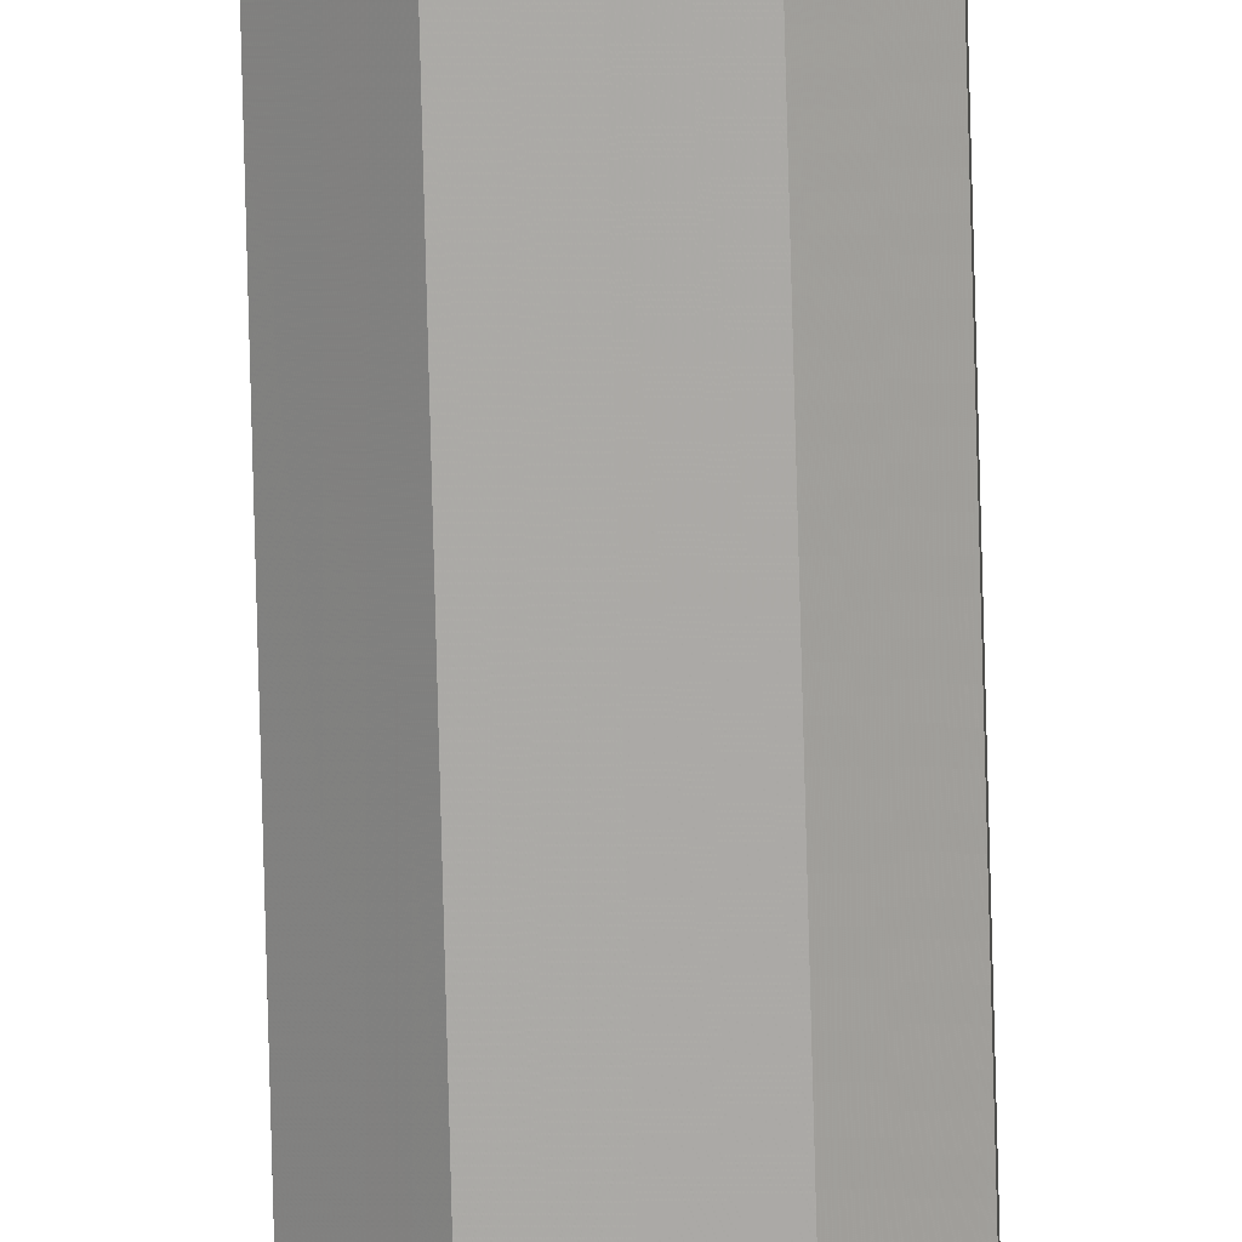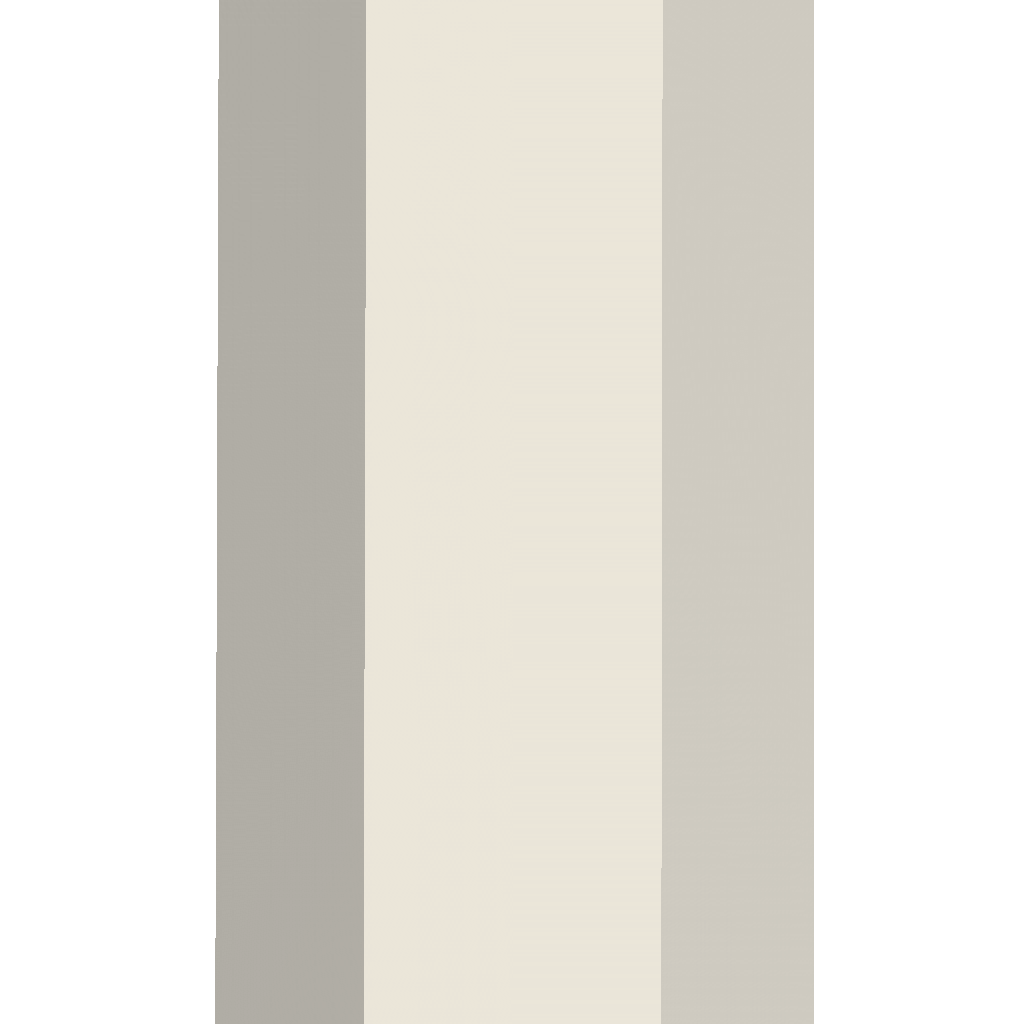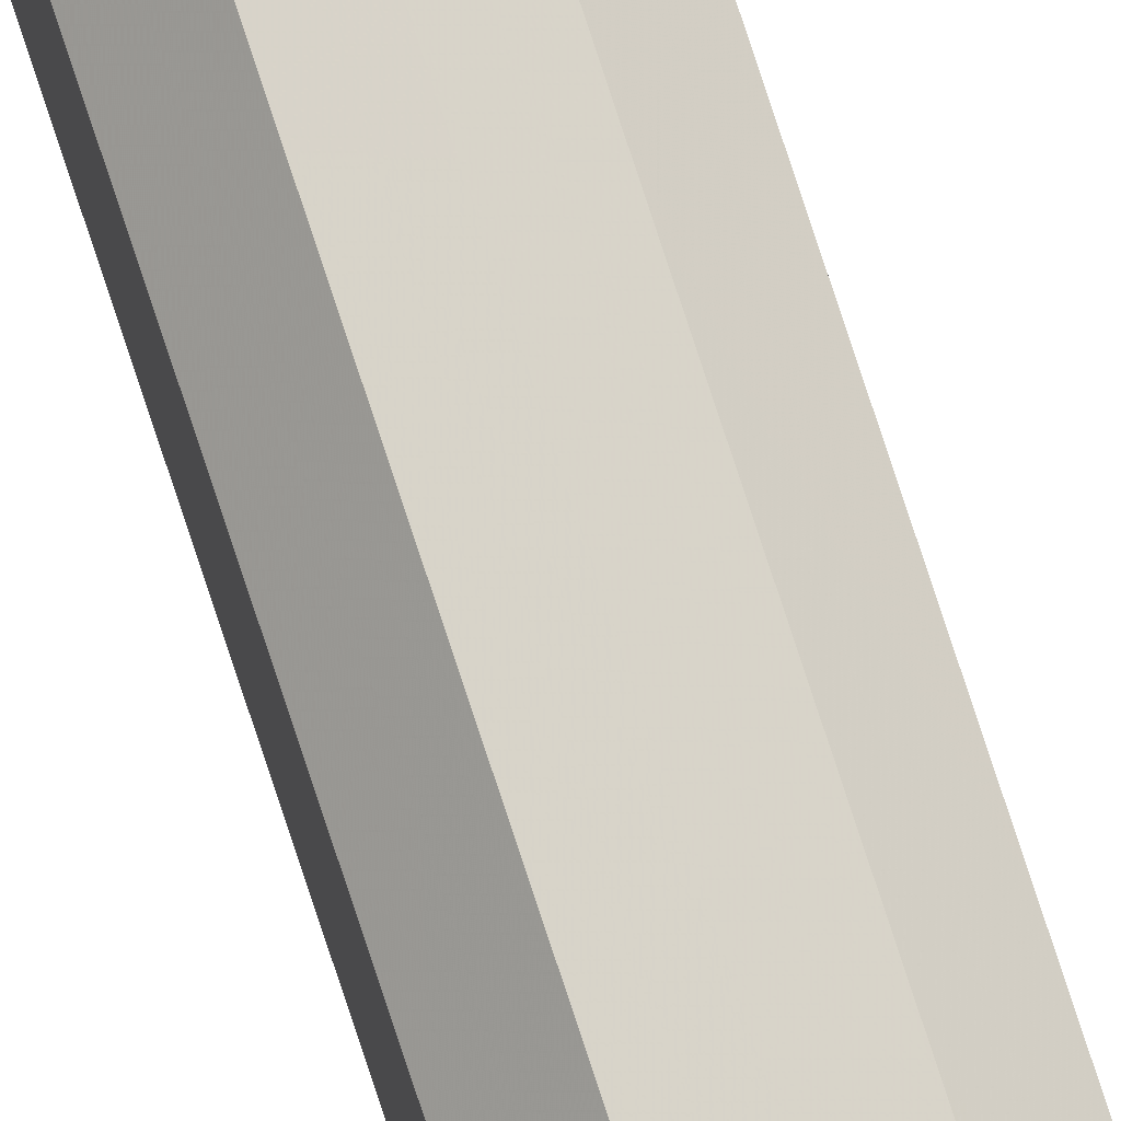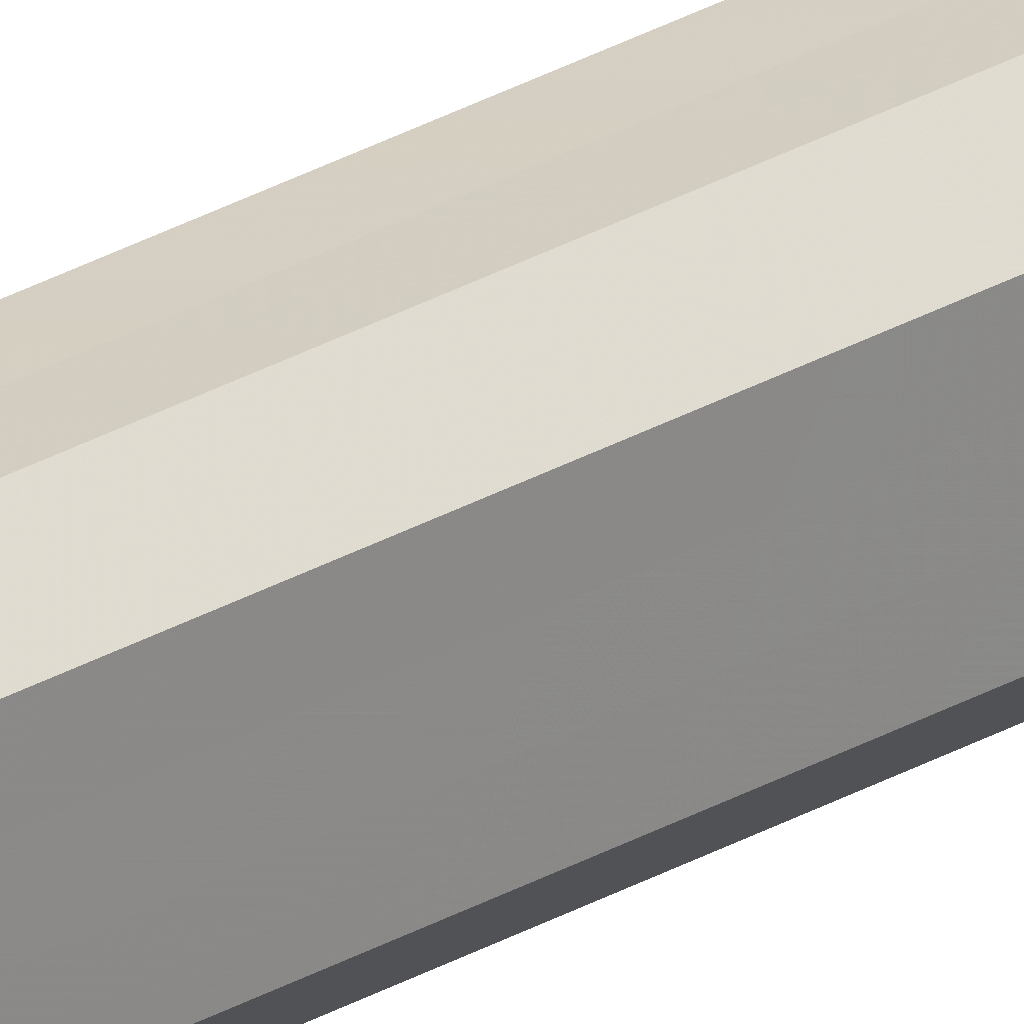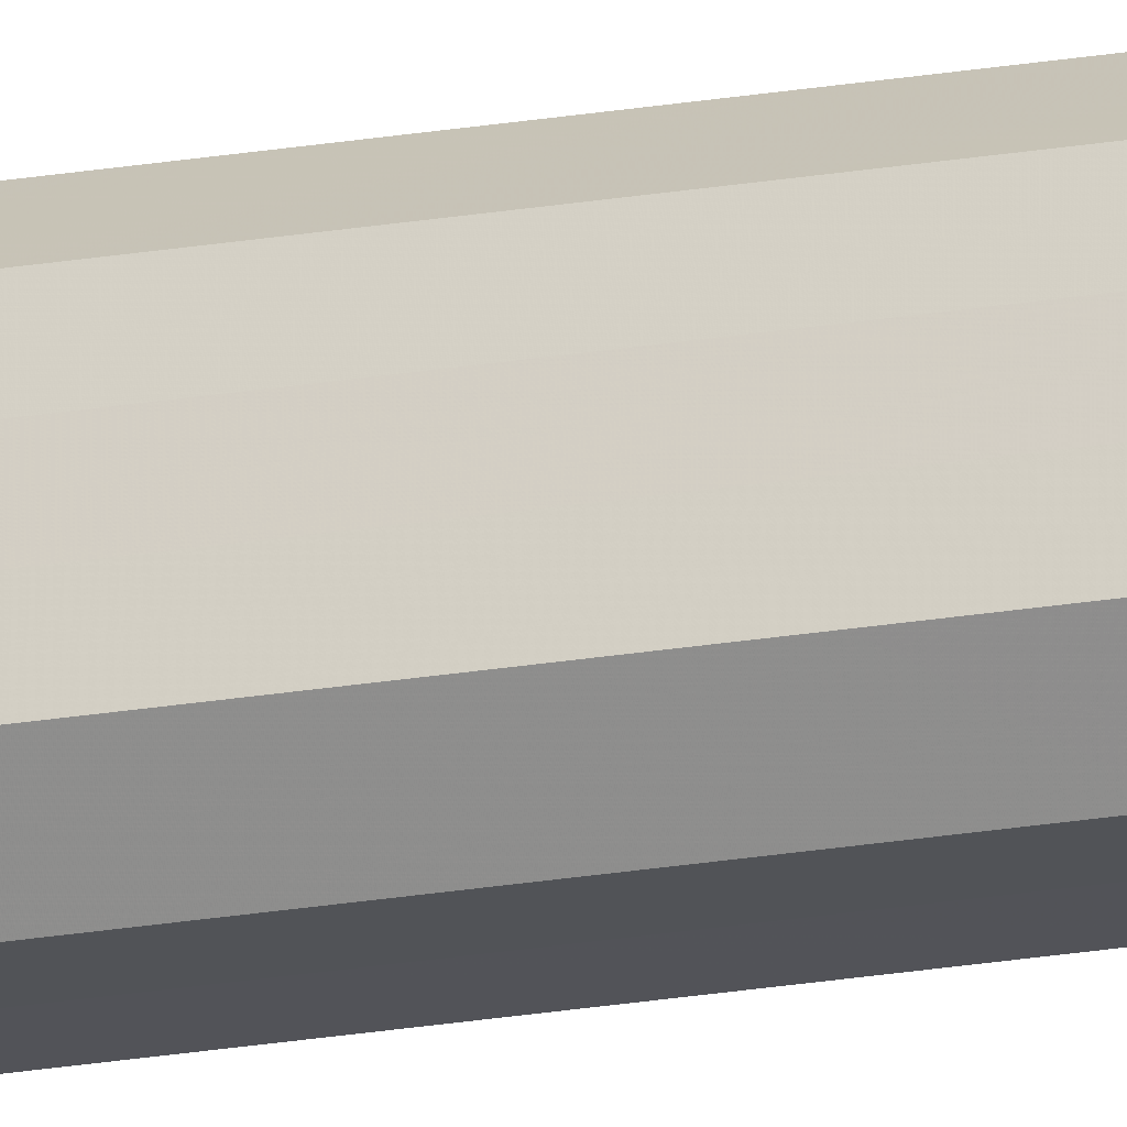
<metadata>
{"format":"obj","ext":"obj","renderer":"f3d","projection":"perspective","resolution":1024,"background":"white","views":[{"elev":-75.7,"azim":-178.5,"up":"+Y"},{"elev":57.6,"azim":-179.9,"up":"+Y"},{"elev":75.6,"azim":-18.0,"up":"+Y"},{"elev":25.5,"azim":-134.0,"up":"+Y"},{"elev":-22.5,"azim":106.5,"up":"+Y"}]}
</metadata>
<code>
o 7644
v 2218 1880 11.97
v 2218 1880 11.97
v 2218 1880 7.492
v 2218 1880 11.97
v 2218 1880 7.492
v 2218 1880 11.97
v 2218 1880 7.492
v 2218 1880 11.97
v 2218 1880 7.492
v 2218 1880 11.97
v 2218 1880 7.492
v 2218 1880 11.97
v 2218 1880 7.492
v 2218 1880 11.97
v 2218 1880 7.492
v 2218 1880 11.97
v 2218 1880 7.492
v 2218 1880 11.97
v 2218 1880 7.492
v 2218 1880 11.97
v 2218 1880 7.492
v 2218 1880 11.97
v 2218 1880 7.492
v 2218 1880 11.97
v 2218 1880 7.492
v 2218 1880 11.97
v 2218 1880 7.492
v 2218 1880 7.492
v 2218 1880 7.492
v 2218 1880 11.97
v 2218 1880 7.492
v 2218 1880 11.97
v 2218 1880 7.492
v 2218 1880 7.492
v 2218 1880 11.97
v 2218 1880 7.492
v 2218 1880 11.97
v 2218 1880 11.97
v 2218 1880 7.492
v 2218 1880 7.492
v 2218 1880 11.97
v 2218 1880 7.492
v 2218 1880 11.97
v 2218 1880 11.97
v 2218 1880 7.492
v 2218 1880 7.492
v 2218 1880 11.97
v 2218 1880 7.492
v 2218 1880 11.97
v 2218 1880 11.97
v 2218 1880 7.492
v 2218 1880 7.492
v 2218 1880 11.97
v 2218 1880 7.492
v 2218 1880 11.97
v 2218 1880 11.97
v 2218 1880 11.97
v 2218 1880 11.97
v 2218 1880 11.97
v 2218 1880 11.97
v 2218 1880 11.97
v 2218 1880 11.97
v 2218 1880 11.97
v 2218 1880 11.97
v 2218 1880 11.97
v 2218 1880 11.97
v 2218 1880 11.97
v 2218 1880 11.97
v 2218 1880 11.97
v 2218 1880 11.97
v 2218 1880 11.97
v 2218 1880 7.492
v 2218 1880 7.492
v 2218 1880 7.492
v 2218 1880 7.492
v 2218 1880 7.492
v 2218 1880 7.492
v 2218 1880 7.492
v 2218 1880 7.492
v 2218 1880 7.492
v 2218 1880 7.492
v 2218 1880 7.492
v 2218 1880 7.492
v 2218 1880 7.492
v 2218 1880 7.492
v 2218 1880 7.492
f 1 2 3
f 2 4 5
f 6 1 7
f 4 8 9
f 10 6 11
f 8 12 13
f 14 10 15
f 12 16 17
f 18 14 19
f 16 20 21
f 22 18 23
f 20 24 25
f 26 22 27
f 24 26 28
f 29 30 31
f 31 32 33
f 34 35 29
f 36 37 34
f 33 38 39
f 40 41 36
f 42 43 40
f 39 44 45
f 46 47 42
f 48 49 46
f 45 50 51
f 52 53 48
f 54 55 52
f 51 56 54
f 57 58 59
f 57 60 58
f 57 59 61
f 57 62 60
f 57 61 63
f 57 64 62
f 57 63 65
f 57 66 64
f 57 65 67
f 57 68 66
f 57 67 69
f 57 70 68
f 57 69 71
f 57 71 70
f 72 73 74
f 72 75 73
f 72 74 76
f 72 77 75
f 72 76 78
f 72 79 77
f 72 78 80
f 72 81 79
f 72 80 82
f 72 83 81
f 72 82 84
f 72 85 83
f 72 84 86
f 72 86 85

</code>
